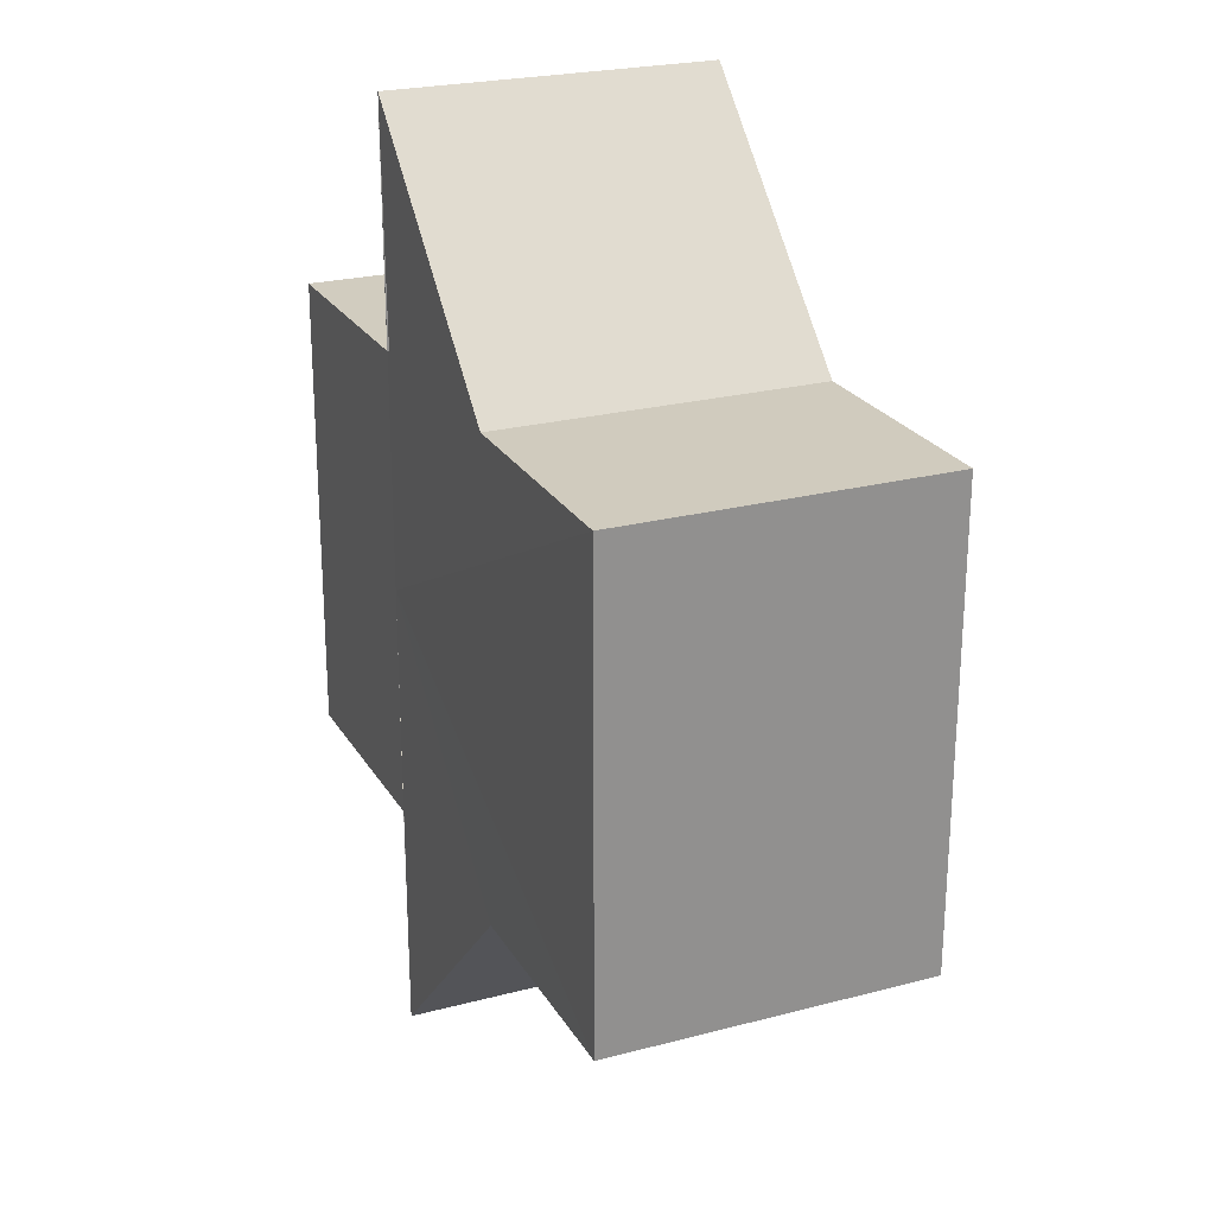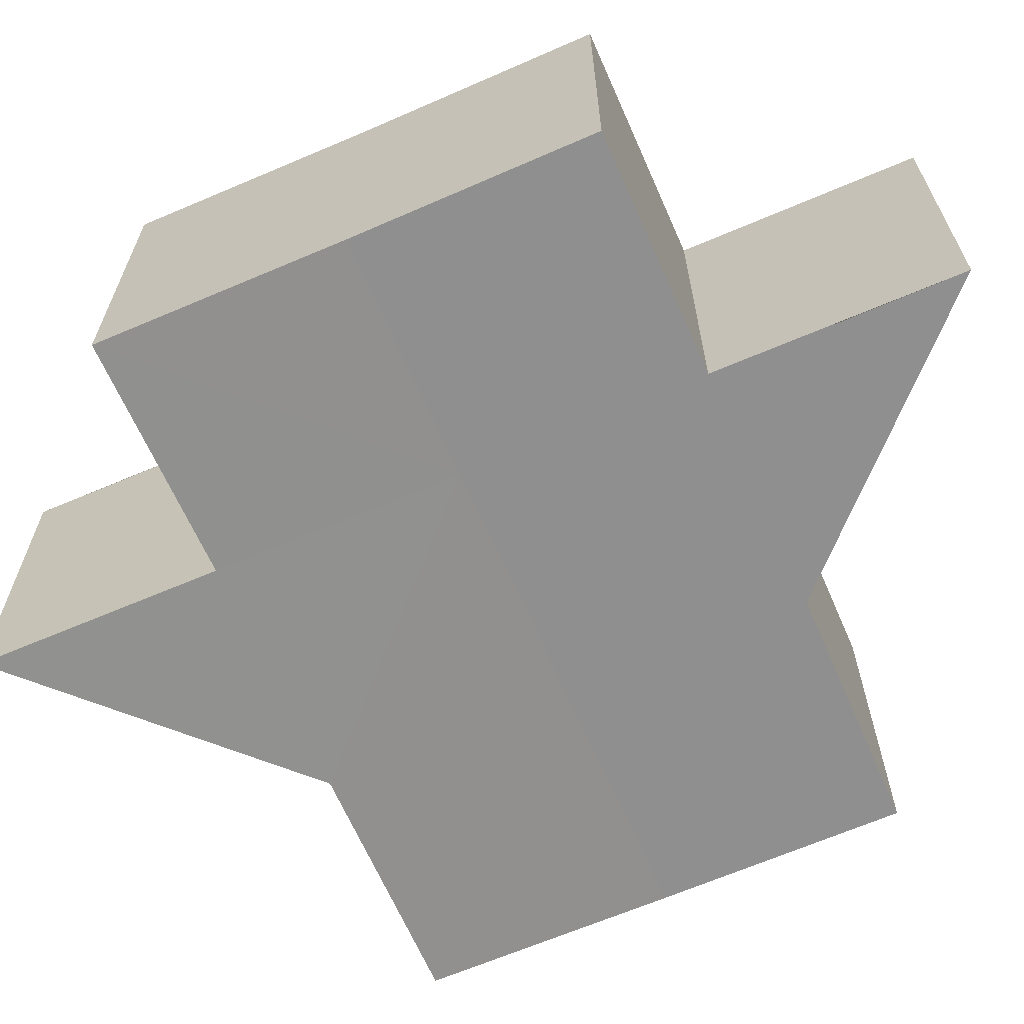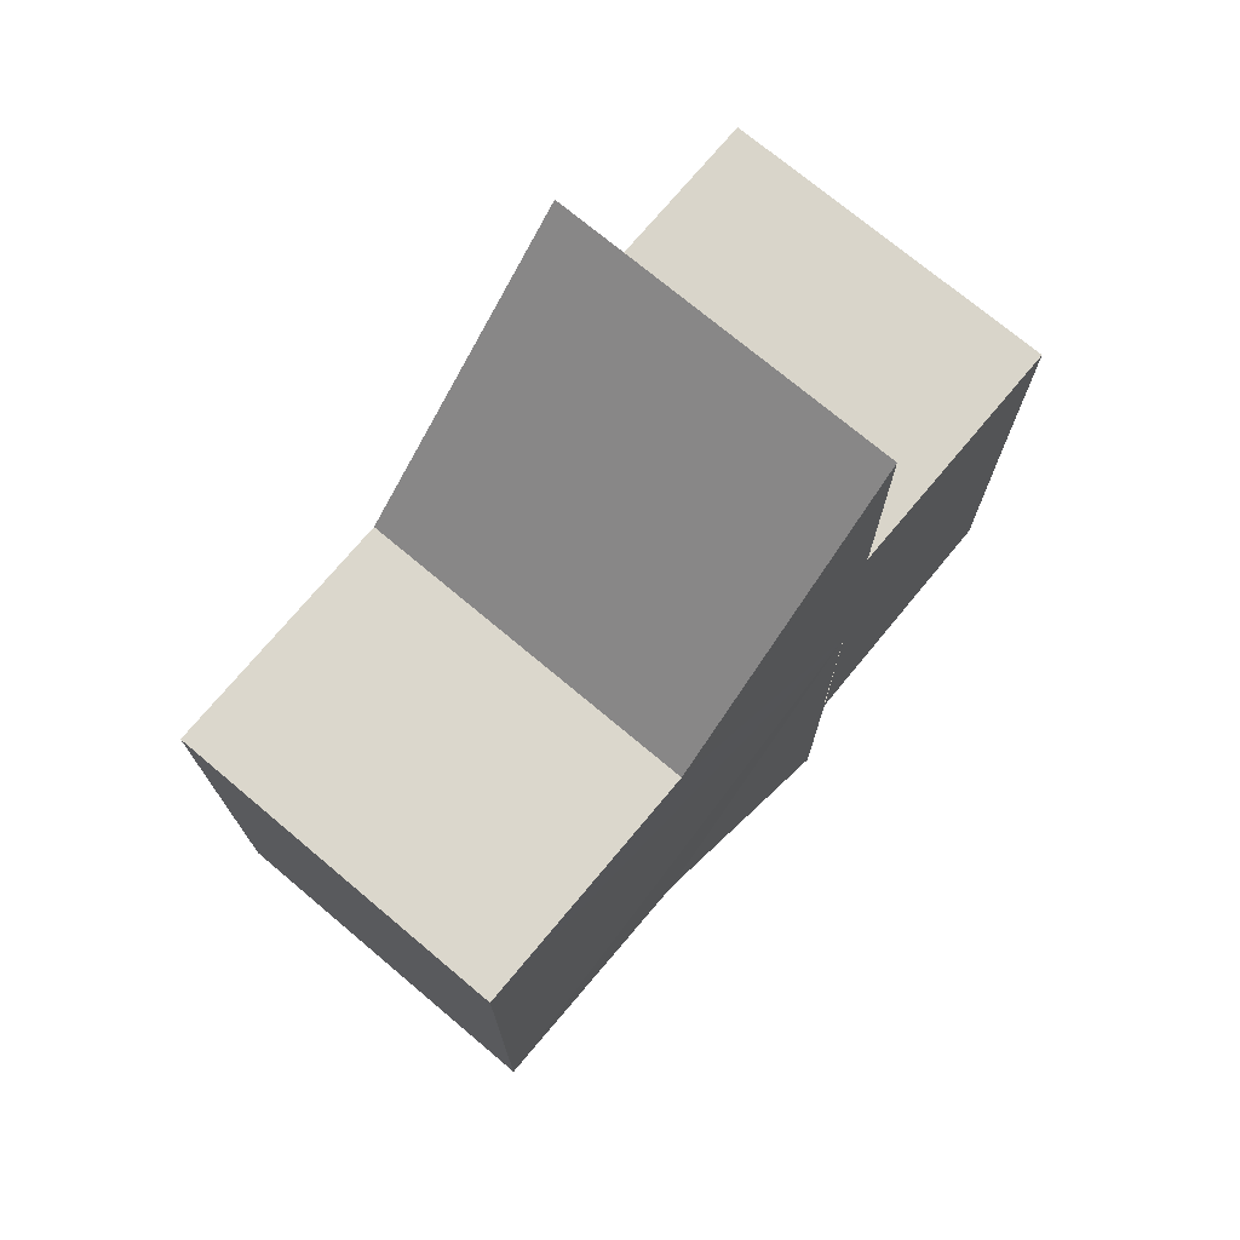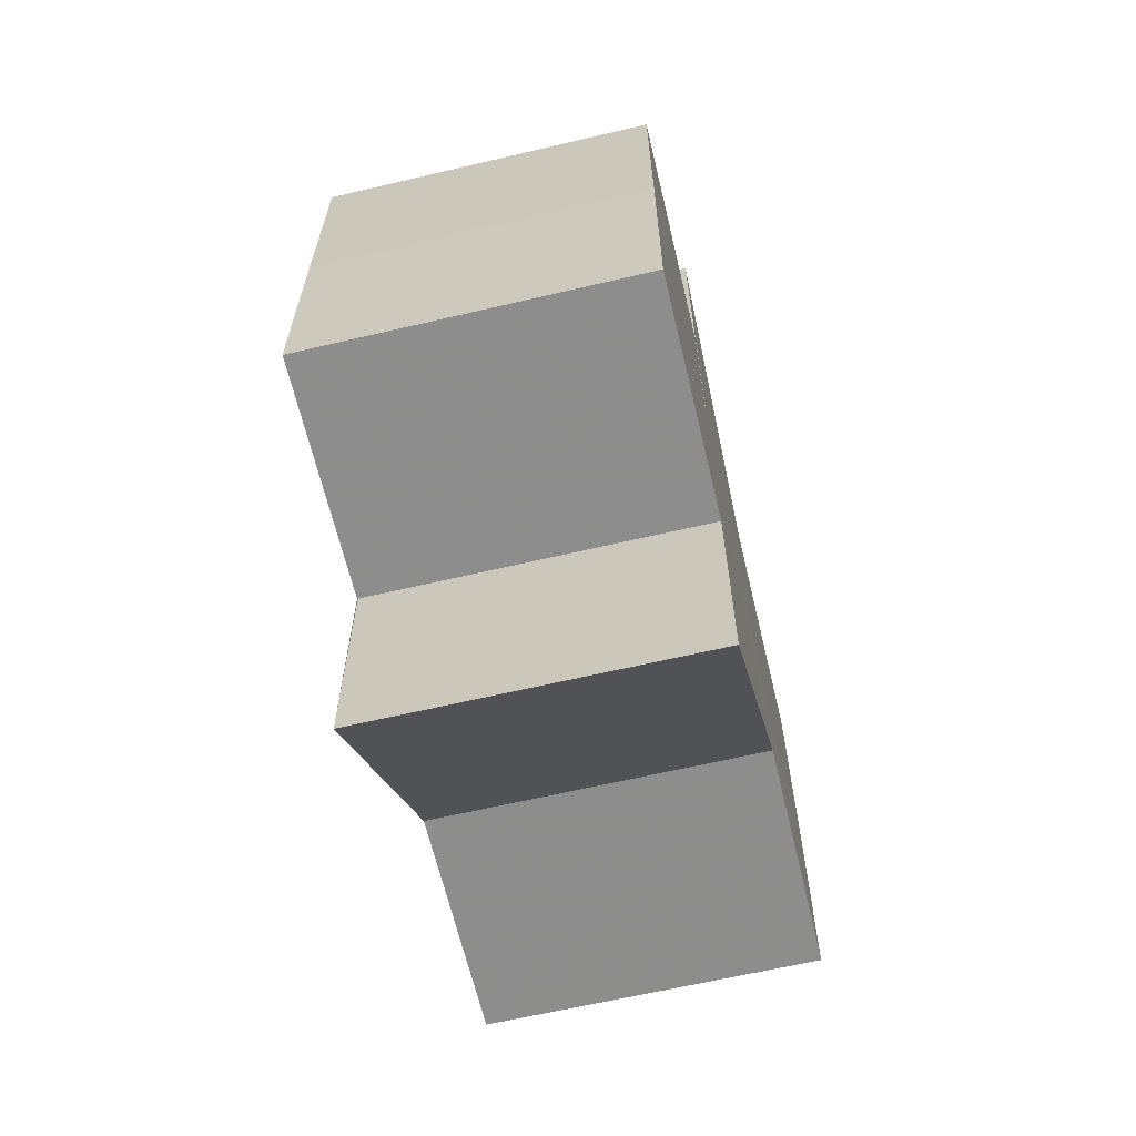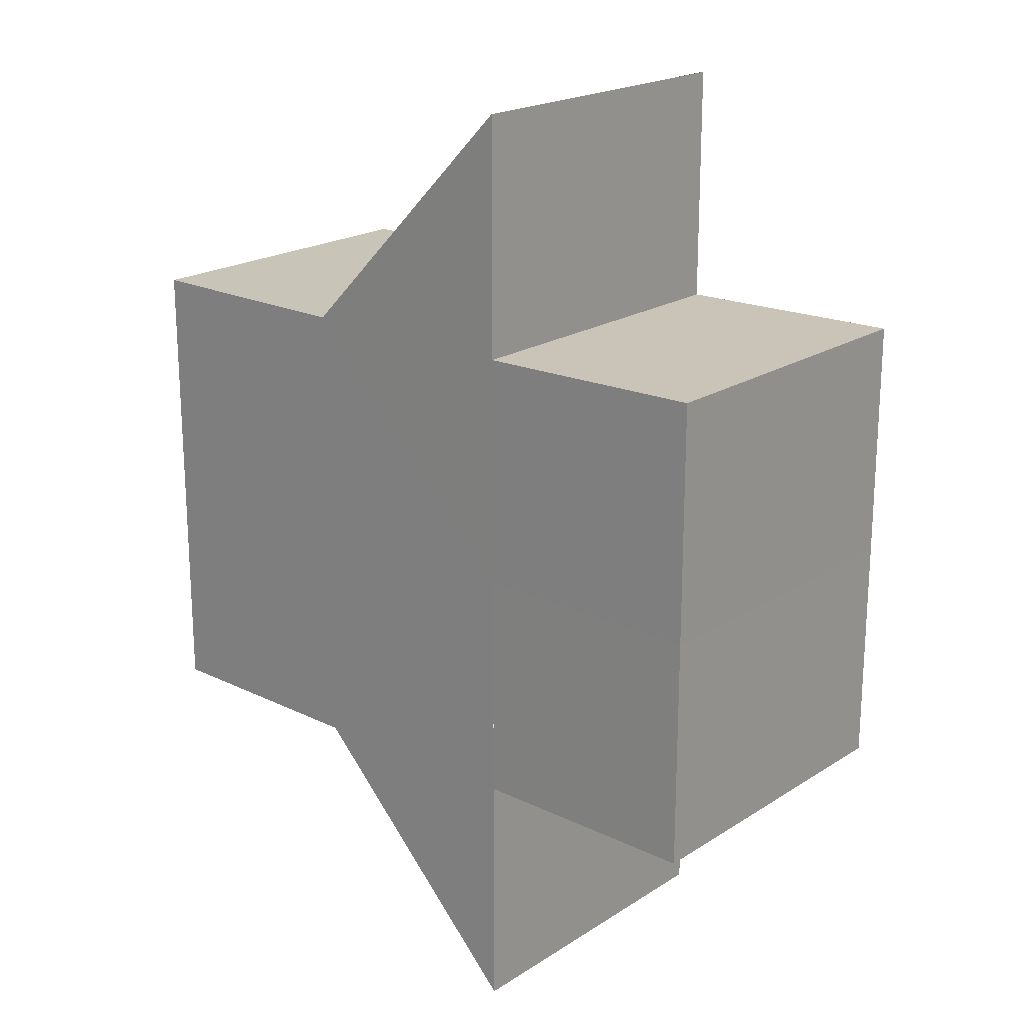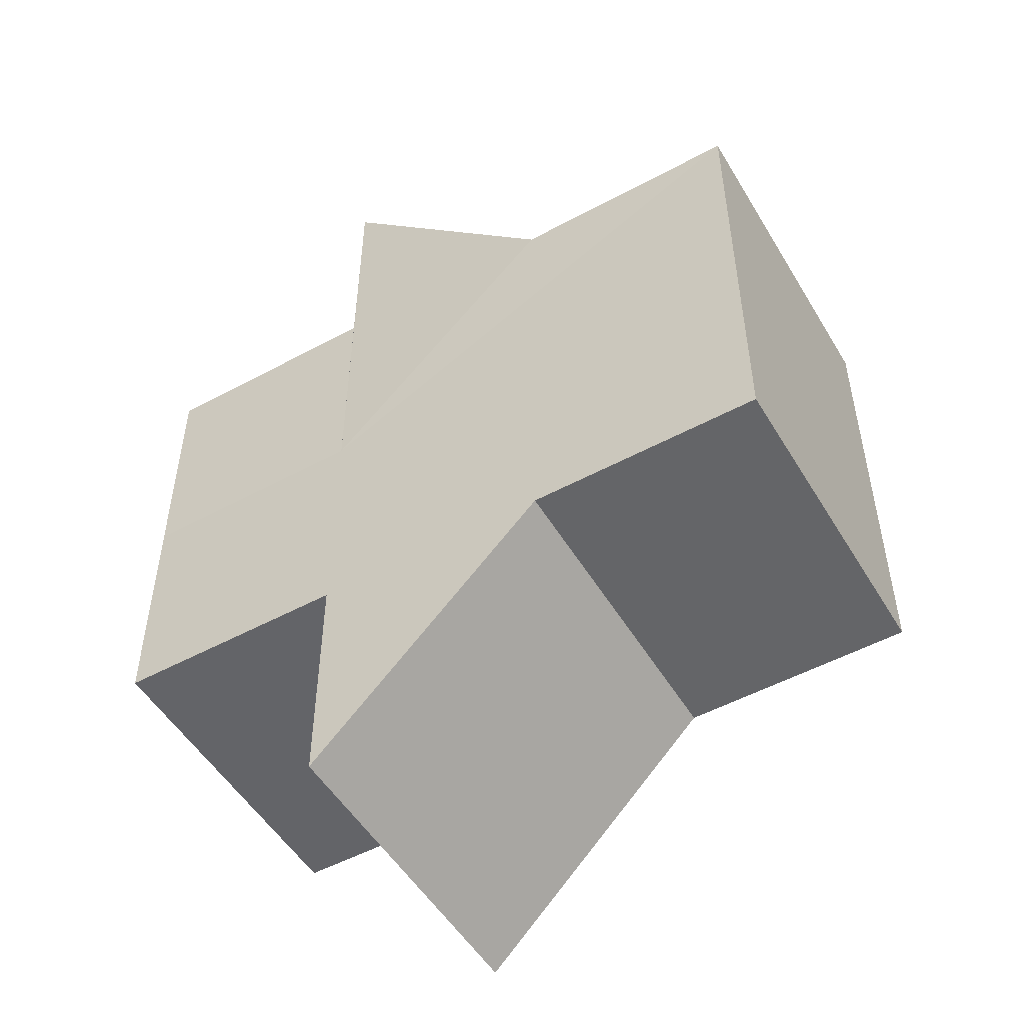
<metadata>
{"format":"obj","ext":"obj","renderer":"f3d","projection":"perspective","resolution":1024,"background":"white","views":[{"elev":23.8,"azim":66.4,"up":"+Y"},{"elev":-65.5,"azim":-66.5,"up":"+Z"},{"elev":73.7,"azim":130.0,"up":"+Y"},{"elev":-64.8,"azim":-76.8,"up":"+Y"},{"elev":20.0,"azim":-138.9,"up":"+Y"},{"elev":-51.4,"azim":30.3,"up":"+Y"}]}
</metadata>
<code>
o 5191
v 2214 1890 8.999
v 2214 1890 8.999
v 2214 1890 8.985
v 2214 1890 8.985
v 2214 1890 8.999
v 2214 1890 8.985
v 2214 1890 8.985
v 2214 1890 8.985
v 2214 1890 8.985
v 2214 1890 8.985
v 2214 1890 8.985
v 2214 1890 8.985
v 2214 1890 8.985
v 2214 1890 8.985
v 2214 1890 8.985
v 2214 1890 8.985
v 2214 1890 8.985
v 2214 1890 8.985
v 2214 1890 8.985
v 2214 1890 8.999
v 2214 1890 8.999
v 2214 1890 8.999
v 2214 1890 8.999
v 2214 1890 8.985
v 2214 1890 8.985
v 2214 1890 8.999
v 2214 1890 8.985
v 2214 1890 8.999
v 2214 1890 8.999
v 2214 1890 8.999
v 2214 1890 8.999
v 2214 1890 8.985
v 2214 1890 8.999
v 2214 1890 8.985
v 2214 1890 8.985
v 2214 1890 8.999
v 2214 1890 8.985
v 2214 1890 8.999
v 2214 1890 8.999
v 2214 1890 8.999
v 2214 1890 8.999
v 2214 1890 8.999
v 2214 1890 8.985
v 2214 1890 8.985
v 2214 1890 8.985
v 2214 1890 8.985
v 2214 1890 8.999
v 2214 1890 8.999
v 2214 1890 8.999
v 2214 1890 8.999
v 2214 1890 8.985
v 2214 1890 8.999
v 2214 1890 8.999
v 2214 1890 8.999
v 2214 1890 8.999
v 2214 1890 8.985
v 2214 1890 8.985
v 2214 1890 8.999
v 2214 1890 8.999
v 2214 1890 8.985
v 2214 1890 8.985
v 2214 1890 8.985
v 2214 1890 8.985
v 2214 1890 8.999
v 2214 1890 8.999
v 2214 1890 8.985
v 2214 1890 8.999
v 2214 1890 8.999
v 2214 1890 8.999
v 2214 1890 8.999
v 2214 1890 8.985
v 2214 1890 8.999
v 2214 1890 8.999
v 2214 1890 8.985
f 1 2 3
f 4 5 6
f 7 6 8
f 7 8 9
f 7 9 10
f 7 10 11
f 7 12 13
f 7 14 12
f 7 15 14
f 7 16 15
f 7 17 16
f 7 18 17
f 19 20 18
f 21 22 20
f 21 23 22
f 24 23 25
f 21 26 23
f 27 28 24
f 29 30 27
f 30 31 32
f 21 33 26
f 34 33 35
f 21 36 33
f 37 38 34
f 21 39 36
f 40 41 37
f 41 42 43
f 44 39 45
f 46 47 44
f 48 49 46
f 49 50 51
f 21 52 5
f 21 53 52
f 21 54 53
f 21 55 54
f 56 52 57
f 58 59 56
f 60 54 61
f 62 55 63
f 64 65 62
f 66 67 60
f 68 69 66
f 69 70 71
f 72 73 74

</code>
